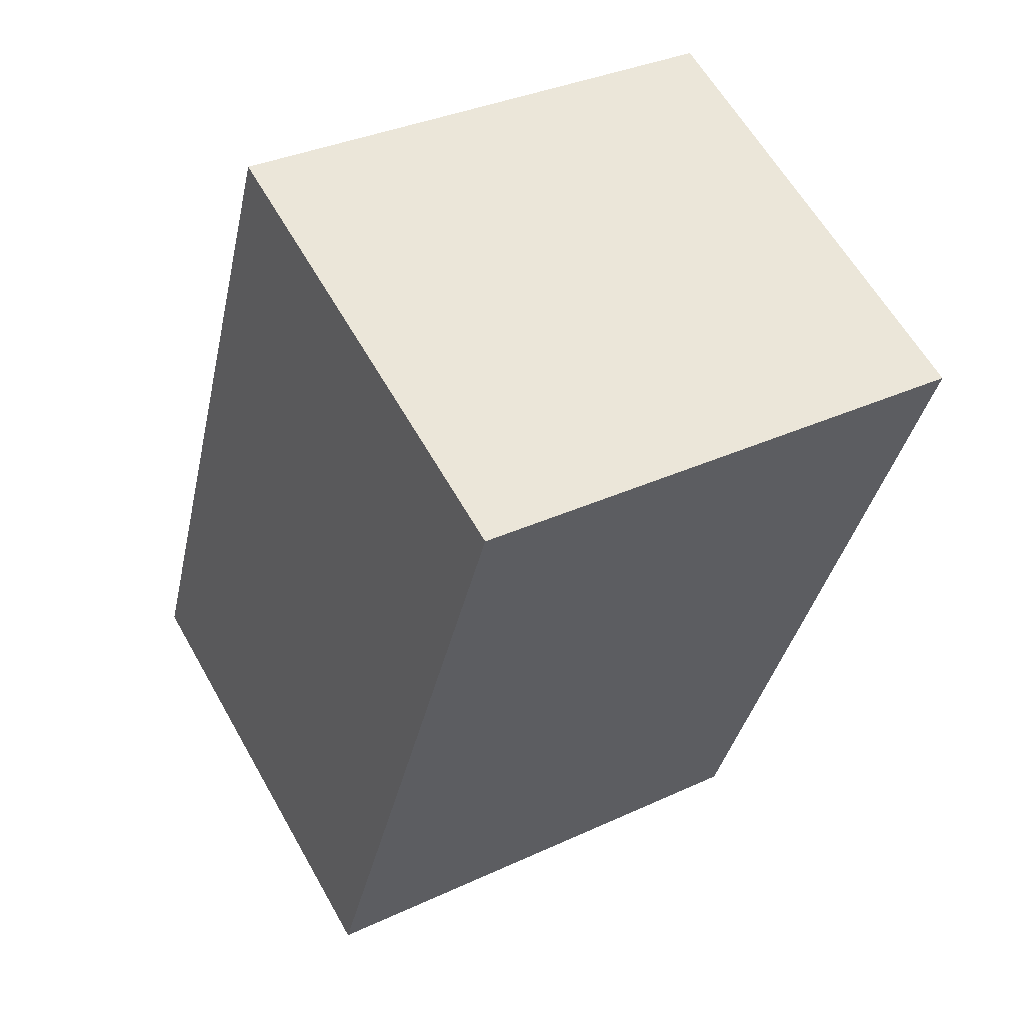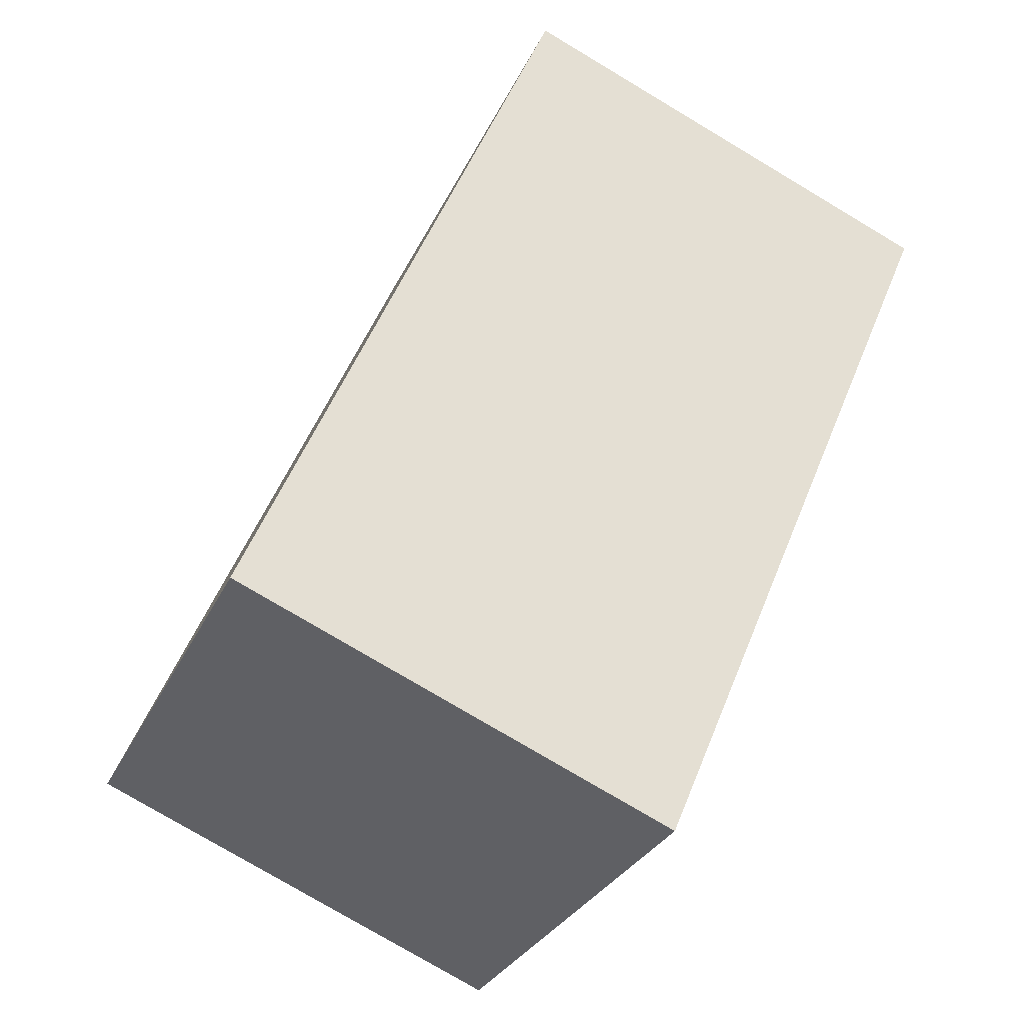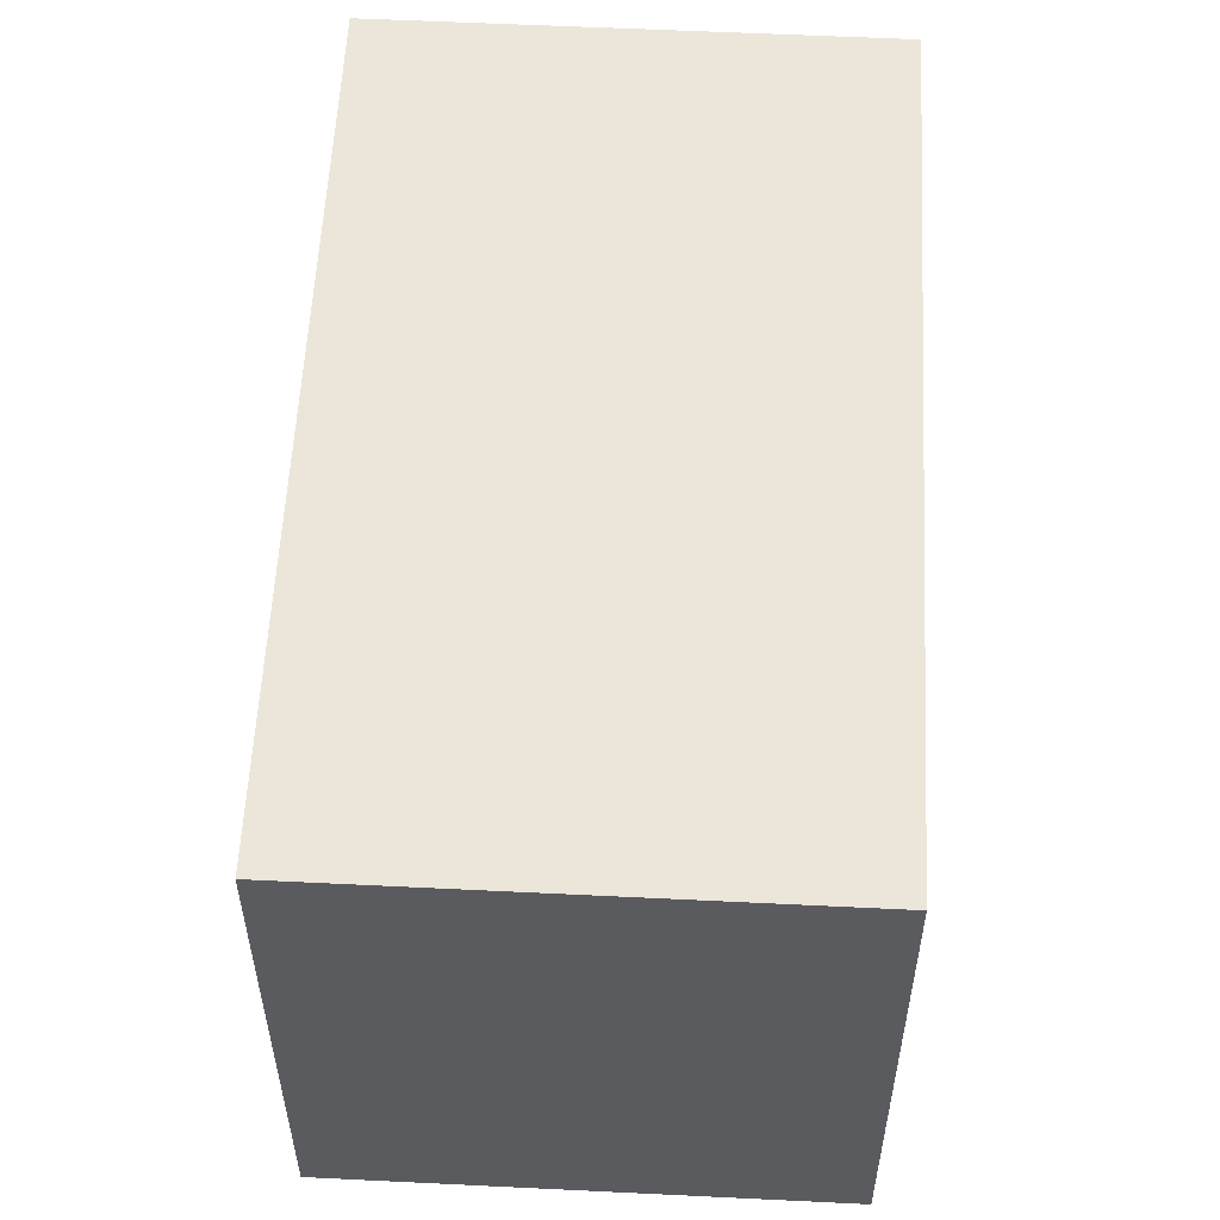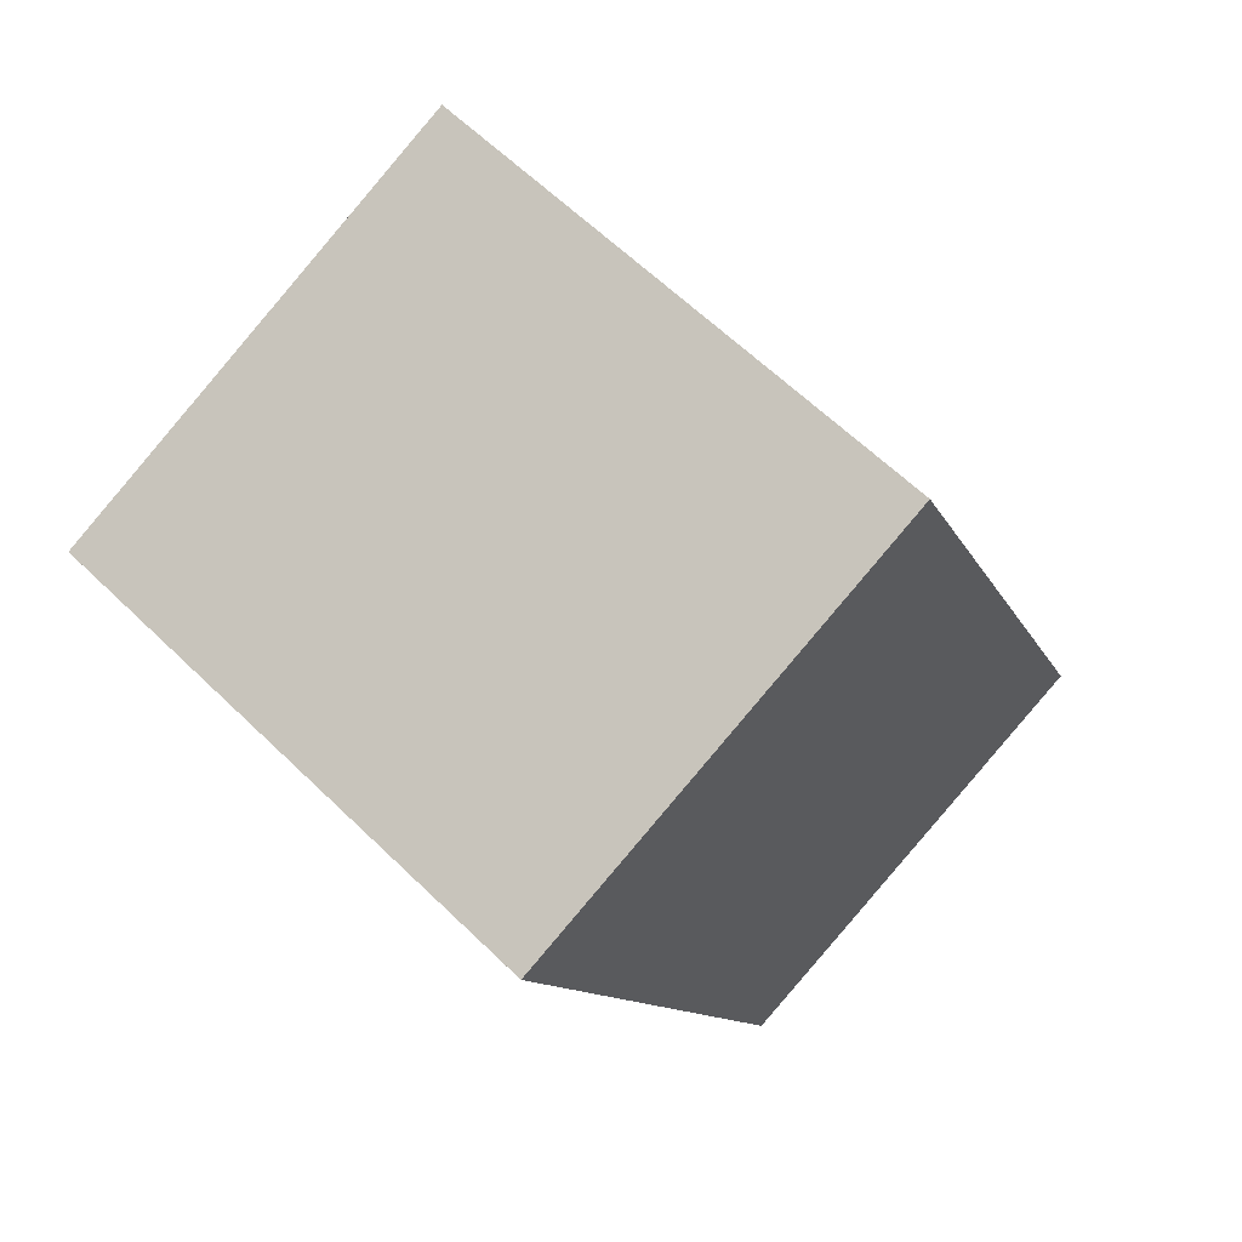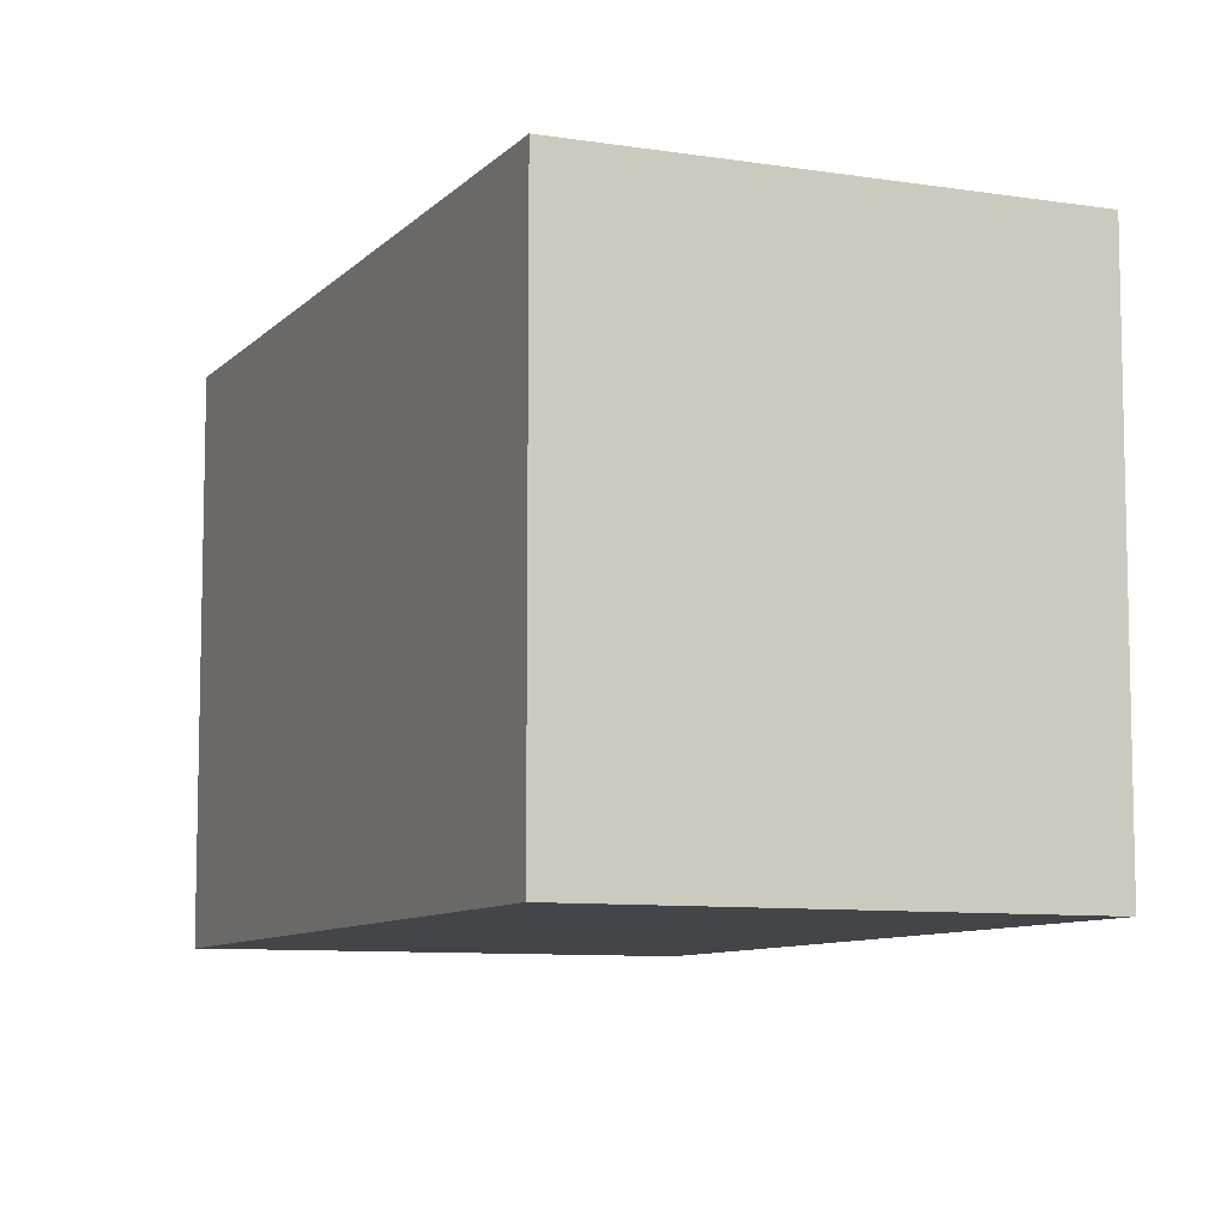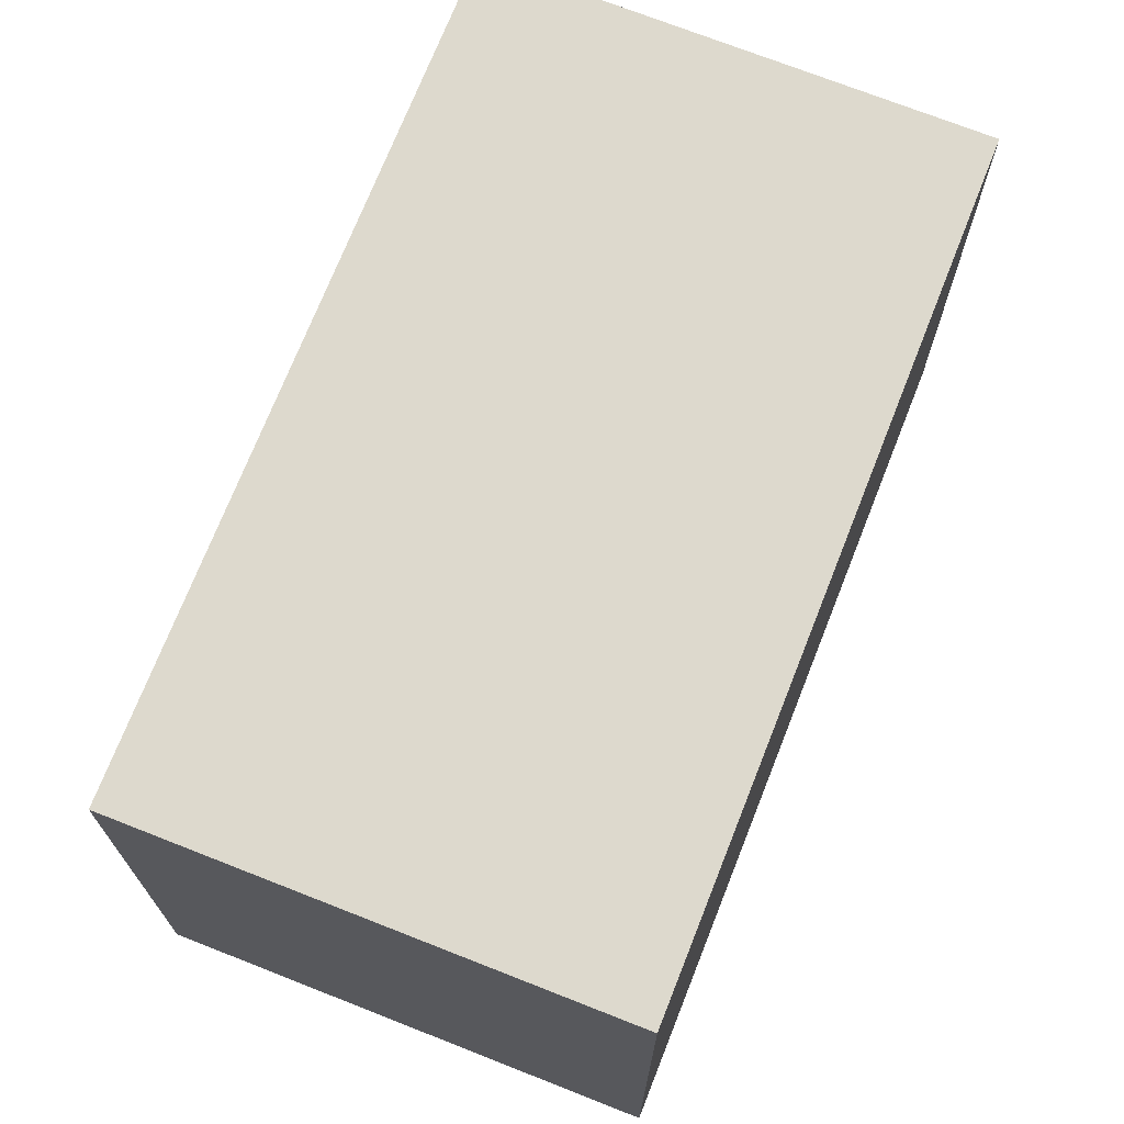
<metadata>
{"format":"obj","ext":"obj","renderer":"f3d","projection":"perspective","resolution":1024,"background":"white","views":[{"elev":34.2,"azim":57.9,"up":"+Z"},{"elev":-29.1,"azim":-21.0,"up":"+Z"},{"elev":57.0,"azim":-154.2,"up":"+Y"},{"elev":62.3,"azim":134.5,"up":"+Z"},{"elev":-8.6,"azim":-0.4,"up":"+Y"},{"elev":71.9,"azim":-135.6,"up":"+Y"}]}
</metadata>
<code>
v  1.955 2.358 -0.825
v  1.407 2.358 3.332
v  3.362 2.358 2.507
v  0 2.358 1.444e-16
v  3.362 -1.535e-16 2.507
v  1.955 5.052e-17 -0.825
v  0 0 0
v  1.407 -2.04e-16 3.332
g defaultobject
f 1 2 3
f 2 1 4
f 5 1 3
f 1 5 6
f 6 4 1
f 4 6 7
f 7 2 4
f 2 7 8
f 8 3 2
f 3 8 5
f 8 6 5
f 6 8 7

</code>
